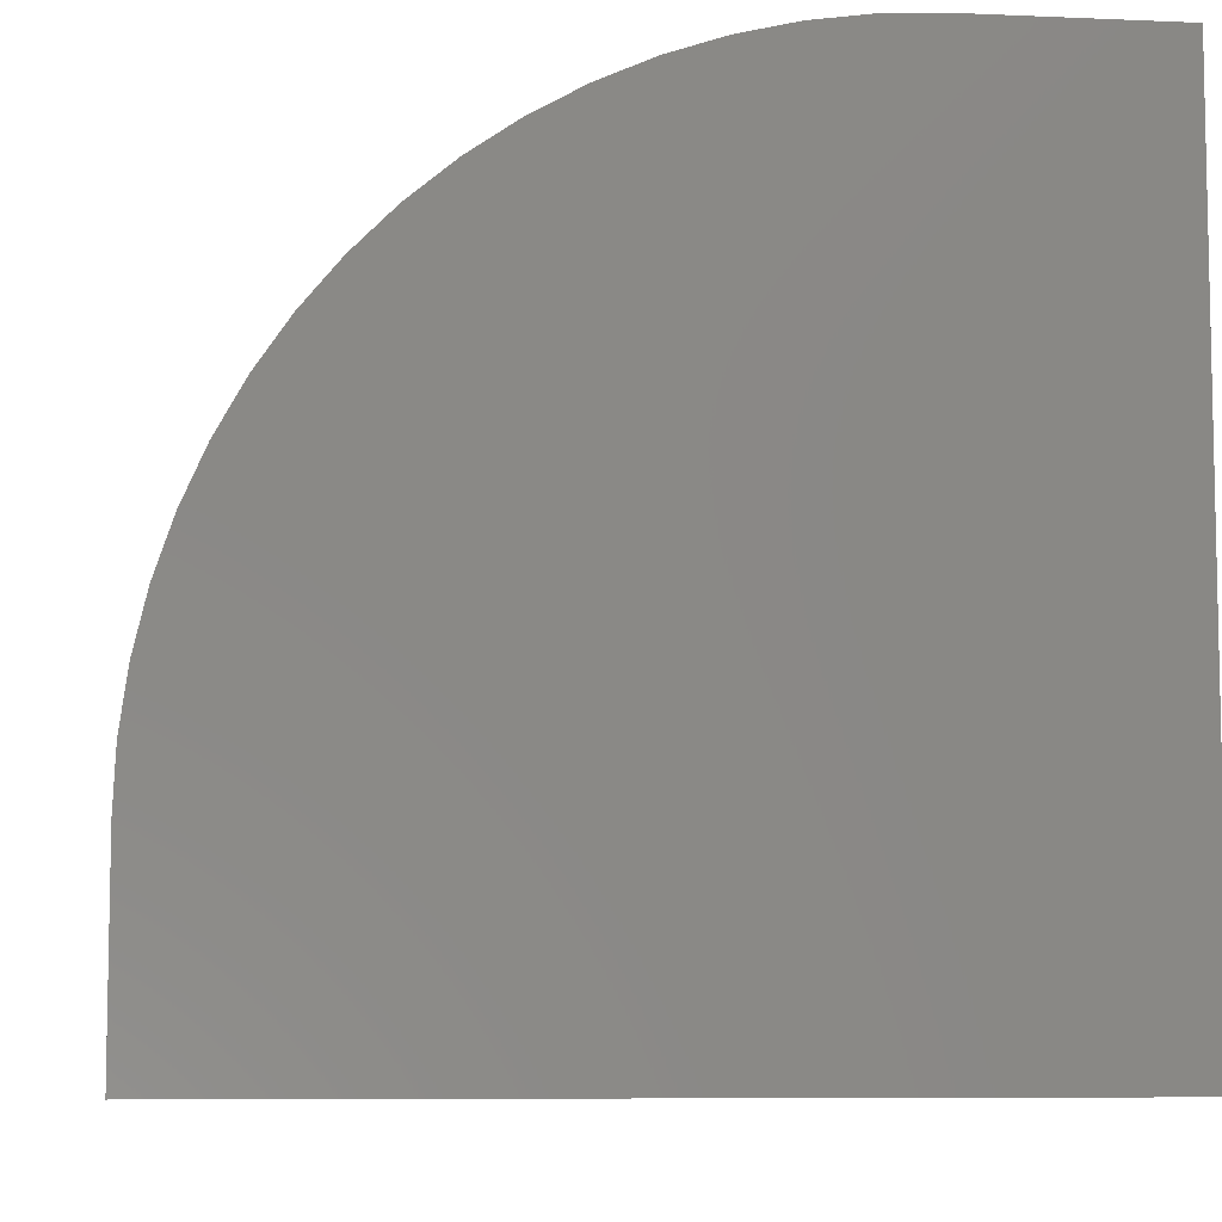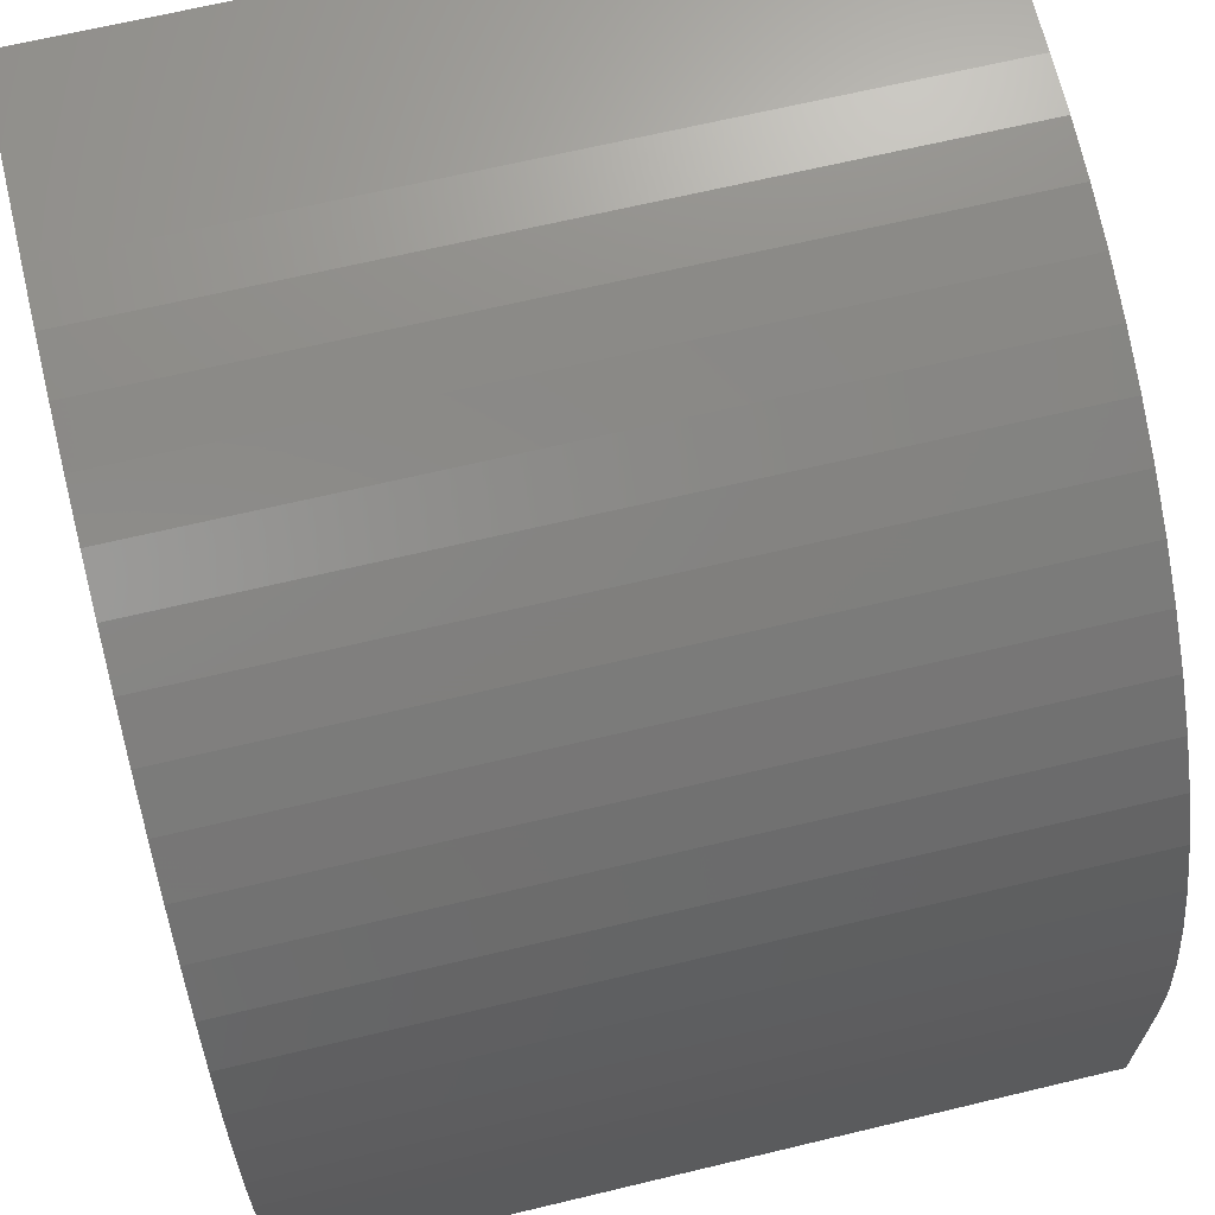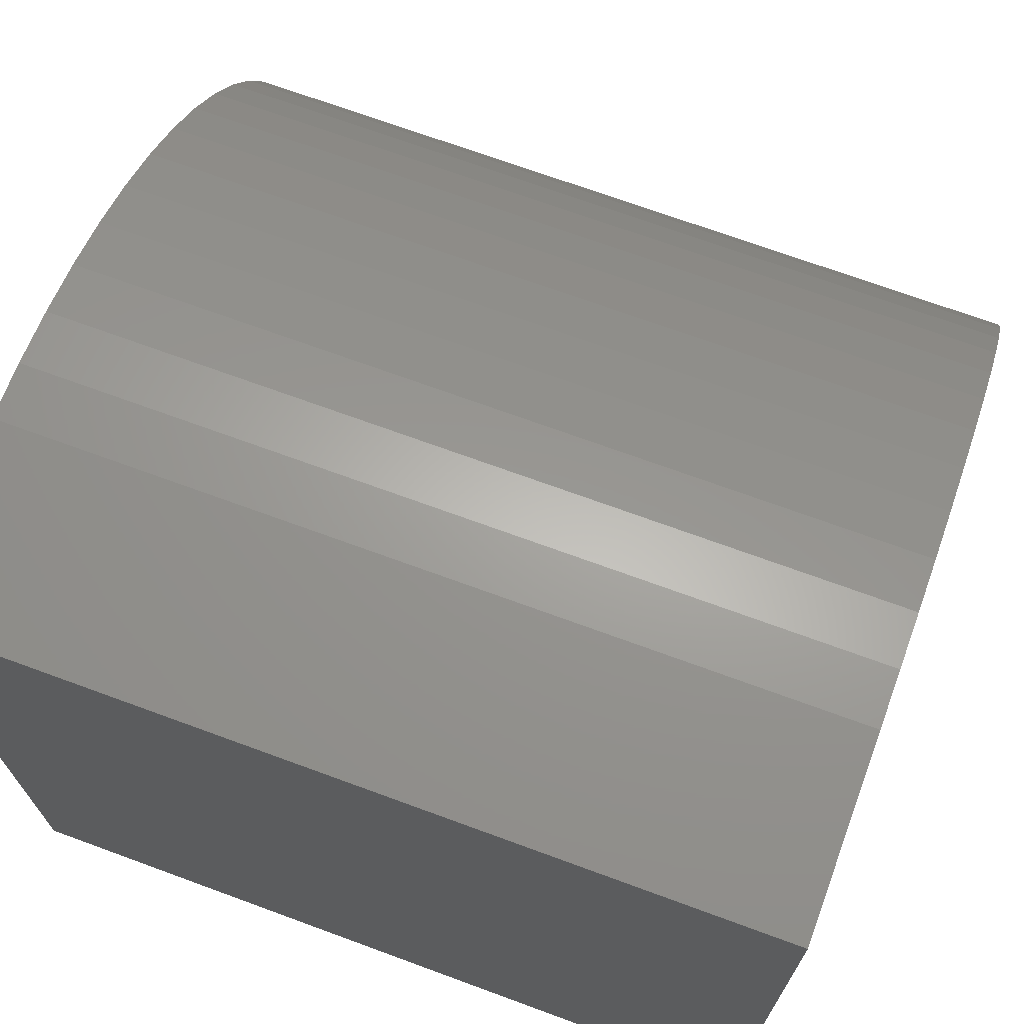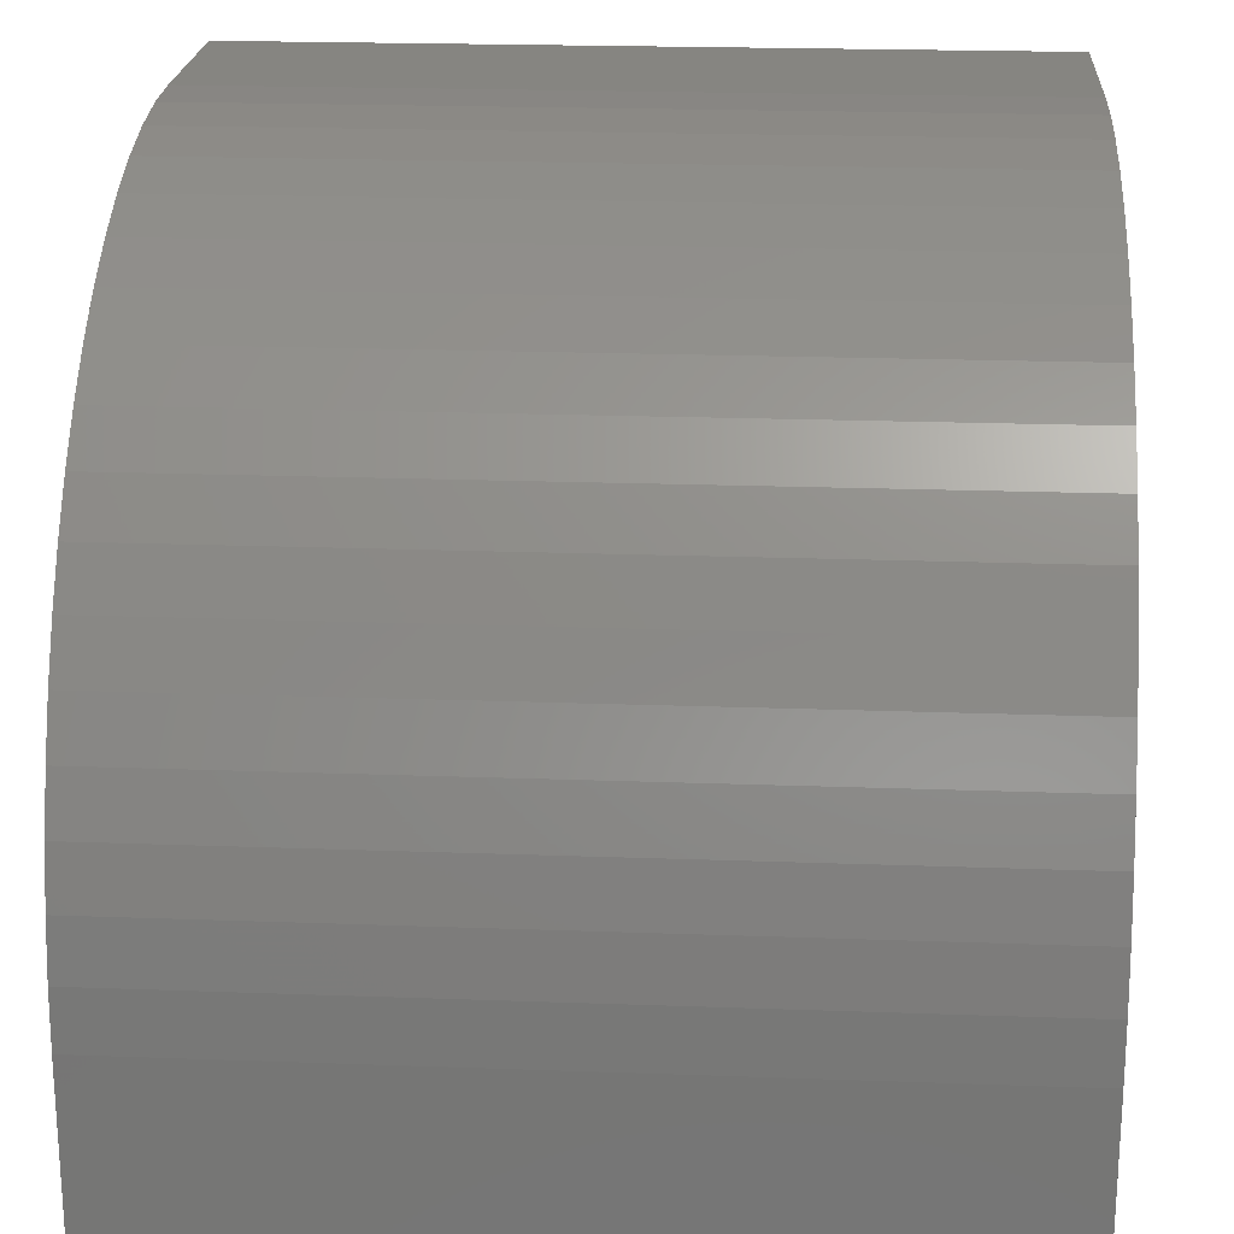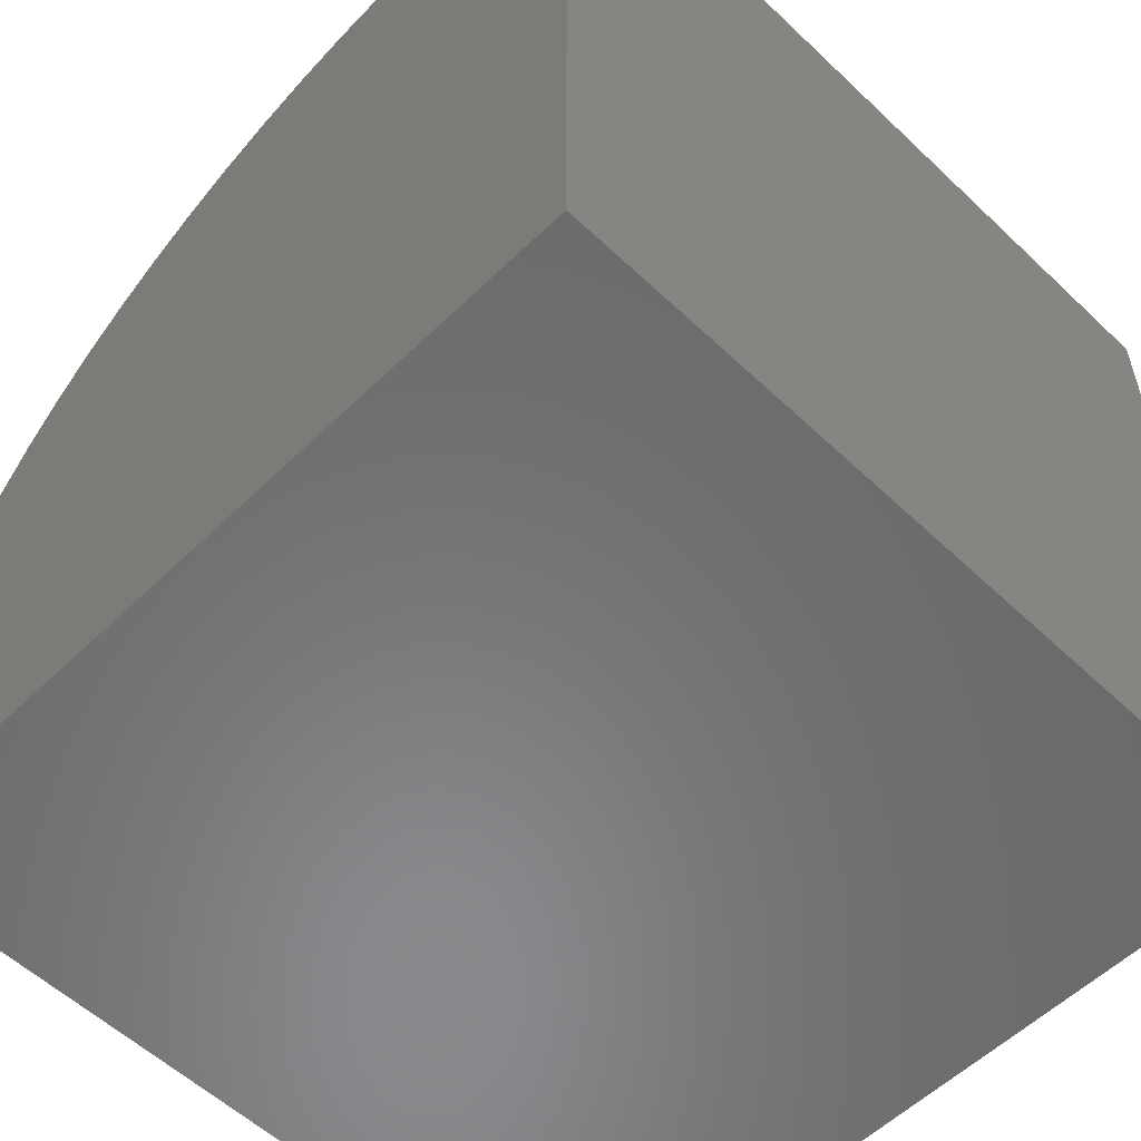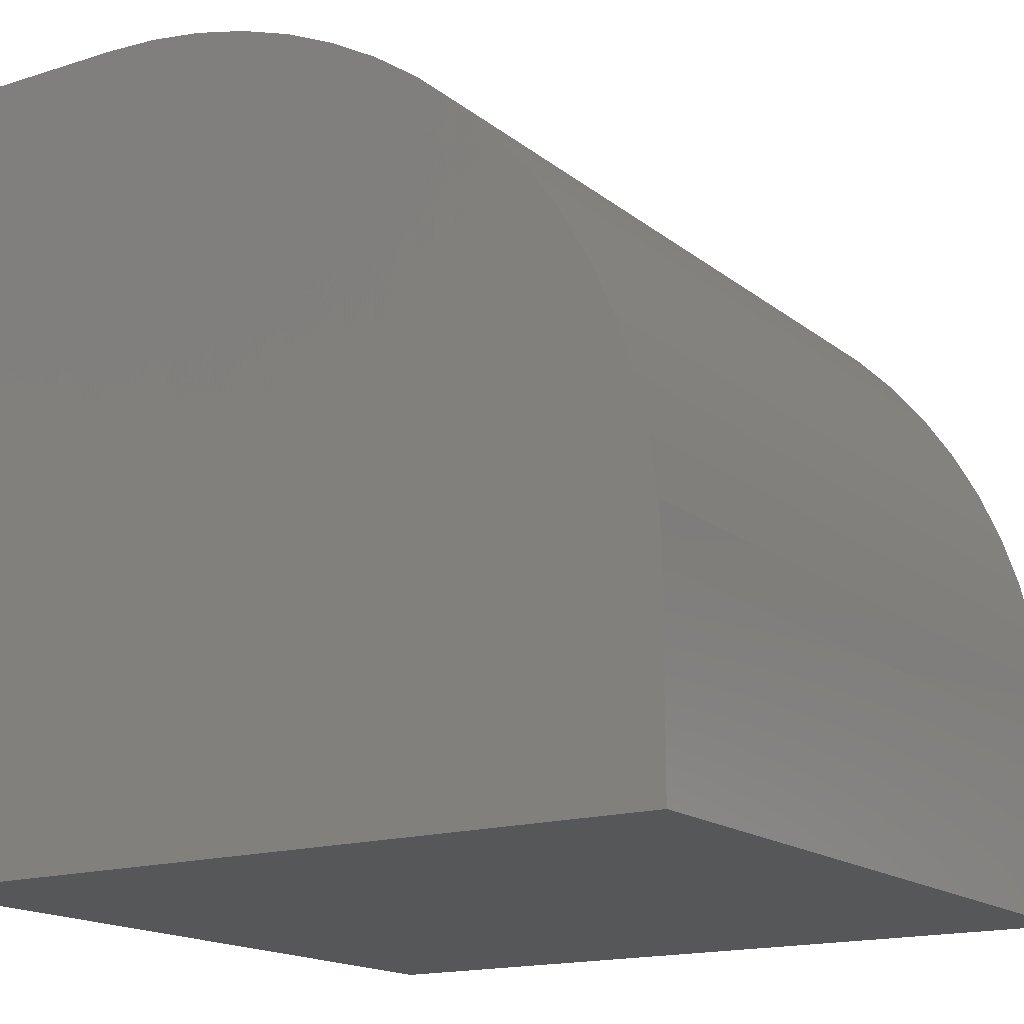
<metadata>
{"format":"stl","ext":"stl","renderer":"f3d","projection":"perspective","resolution":1024,"background":"white","views":[{"elev":-7.7,"azim":83.0,"up":"+Y"},{"elev":67.0,"azim":166.5,"up":"+Z"},{"elev":70.5,"azim":20.2,"up":"+Z"},{"elev":21.4,"azim":-176.3,"up":"+Z"},{"elev":-56.2,"azim":135.3,"up":"+Y"},{"elev":-16.4,"azim":-57.1,"up":"+Y"}]}
</metadata>
<code>
# stl→obj: 42 verts, 80 faces
v 0 10 2.413
v 0 10 0
v 0 0 0
v 0 9.968 3.113
v 0 9.488 5.154
v 0 9.71 4.49
v 0 9.871 3.807
v 0 0 10
v 0 2.413 10
v 0 3.113 9.968
v 0 3.807 9.871
v 0 6.985 8.468
v 0 6.407 8.864
v 0 5.795 9.205
v 0 4.49 9.71
v 0 5.154 9.488
v 0 7.524 8.02
v 0 8.02 7.524
v 0 8.468 6.985
v 0 8.864 6.407
v 0 9.205 5.795
v 10 2.413 10
v 10 0 10
v 10 0 0
v 10 3.113 9.968
v 10 10 0
v 10 10 2.413
v 10 9.968 3.113
v 10 9.871 3.807
v 10 9.71 4.49
v 10 9.488 5.154
v 10 5.154 9.488
v 10 4.49 9.71
v 10 3.807 9.871
v 10 9.205 5.795
v 10 8.864 6.407
v 10 8.468 6.985
v 10 8.02 7.524
v 10 7.524 8.02
v 10 6.985 8.468
v 10 6.407 8.864
v 10 5.795 9.205
f 1 2 3
f 1 3 4
f 5 6 3
f 3 6 7
f 3 7 4
f 8 9 3
f 3 9 10
f 3 10 11
f 12 3 13
f 13 3 14
f 11 15 3
f 3 15 16
f 3 16 14
f 12 17 3
f 3 17 18
f 3 18 19
f 19 20 3
f 3 20 21
f 3 21 5
f 9 8 22
f 22 8 23
f 22 23 24
f 22 24 25
f 26 27 24
f 24 27 28
f 28 29 24
f 24 29 30
f 24 30 31
f 32 33 24
f 24 33 34
f 24 34 25
f 31 35 24
f 24 35 36
f 24 36 37
f 37 38 24
f 24 38 39
f 24 39 40
f 40 41 24
f 24 41 42
f 24 42 32
f 2 26 3
f 3 26 24
f 27 26 1
f 1 26 2
f 24 23 3
f 3 23 8
f 9 22 25
f 9 25 10
f 10 25 34
f 10 34 11
f 11 34 33
f 11 33 15
f 15 33 32
f 15 32 16
f 16 32 42
f 16 42 14
f 14 42 41
f 14 41 13
f 13 41 40
f 13 40 12
f 12 40 39
f 12 39 17
f 17 39 38
f 17 38 18
f 18 38 37
f 18 37 19
f 19 37 36
f 19 36 20
f 20 36 35
f 20 35 21
f 21 35 31
f 21 31 5
f 5 31 30
f 5 30 6
f 6 30 29
f 6 29 7
f 7 29 28
f 7 28 4
f 4 28 27
f 4 27 1

</code>
